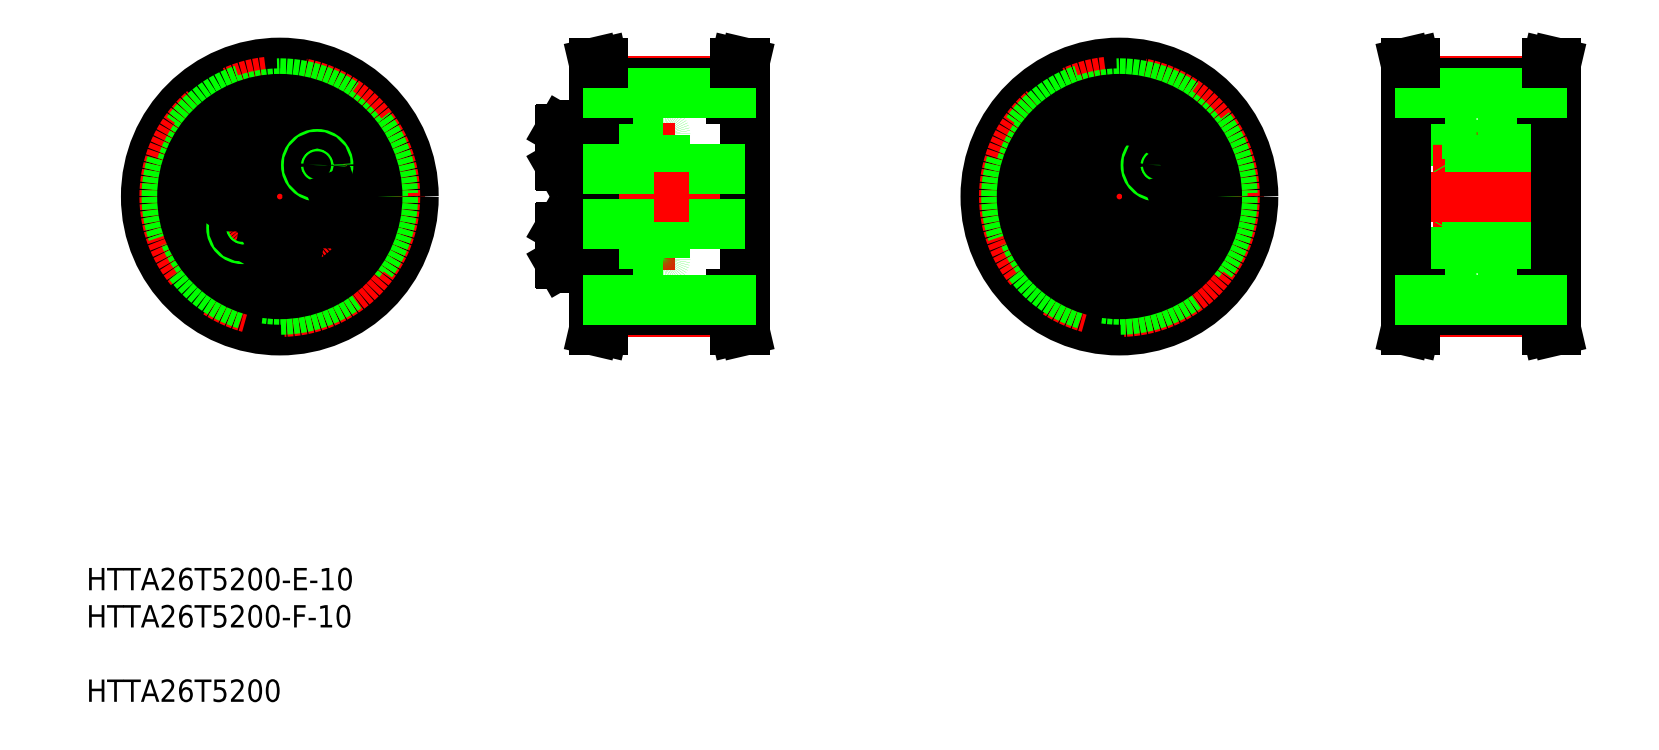
<metadata>
{"format":"dxf","ext":"dxf","renderer":"ezdxf+matplotlib","layout":"modelspace","background":"white","min_lineweight":24,"dpi":150}
</metadata>
<code>
0
SECTION
2
ENTITIES
0
INSERT
8
0
2
*U5
10
0
20
0
30
0
0
LINE
8
CENTER
10
23.76
20
102.1
30
0
11
75.68
21
102.1
31
0
0
LINE
8
CENTER
10
49.73
20
128.8
30
0
11
49.73
21
75.48
31
0
0
POINT
8
0
10
201.1
20
121.6
30
0
0
POINT
8
0
10
197.3
20
124.3
30
0
0
POINT
8
0
10
199.3
20
126.8
30
0
0
POINT
8
0
10
200.6
20
121.6
30
0
0
POINT
8
0
10
201.1
20
113
30
0
0
POINT
8
0
10
197.3
20
110.3
30
0
0
POINT
8
0
10
197.3
20
106.6
30
0
0
POINT
8
0
10
199.3
20
107.8
30
0
0
POINT
8
0
10
200.6
20
113
30
0
0
CIRCLE
8
0
10
49.73
20
102.1
30
0
40
24
0
CIRCLE
8
CENTER
10
49.73
20
102.1
30
0
40
20.69
0
CIRCLE
8
0
10
49.73
20
102.1
30
0
40
20.3
0
CIRCLE
8
0
10
49.73
20
102.1
30
0
40
18.5
0
CIRCLE
8
0
10
49.73
20
102.1
30
0
40
17.5
0
CIRCLE
8
0
10
49.73
20
102.1
30
0
40
11.5
0
CIRCLE
8
0
10
49.73
20
102.1
30
0
40
12.75
0
CIRCLE
8
0
10
49.73
20
110.9
30
0
40
3.138
0
CIRCLE
8
0
10
49.73
20
110.9
30
0
40
3.3
0
CIRCLE
8
CENTER
10
49.73
20
102.1
30
0
40
8.75
0
CIRCLE
8
0
10
49.73
20
93.39
30
0
40
3.138
0
CIRCLE
8
0
10
49.73
20
93.39
30
0
40
3.3
0
CIRCLE
8
0
10
49.73
20
102.1
30
0
40
5
0
CIRCLE
8
0
10
43.03
20
96.52
30
0
40
2
0
CIRCLE
8
0
10
43.03
20
96.52
30
0
40
1.5
0
LINE
8
0
10
42.93
20
103.3
30
0
11
42.3
21
105.1
31
0
0
LINE
8
0
10
40.48
20
105.4
30
0
11
39.29
21
104
31
0
0
CIRCLE
8
0
10
41.11
20
103.7
30
0
40
3.138
0
CIRCLE
8
0
10
41.11
20
103.7
30
0
40
3.3
0
LINE
8
0
10
39.92
20
102.2
30
0
11
41.74
21
101.9
31
0
0
LINE
8
0
10
39.29
20
104
30
0
11
39.92
21
102.2
31
0
0
LINE
8
0
10
41.74
20
101.9
30
0
11
42.93
21
103.3
31
0
0
LINE
8
0
10
42.3
20
105.1
30
0
11
40.48
21
105.4
31
0
0
LINE
8
0
10
48.13
20
94.32
30
0
11
48.13
21
92.47
31
0
0
LINE
8
0
10
51.33
20
92.47
30
0
11
51.33
21
94.32
31
0
0
LINE
8
0
10
49.73
20
91.55
30
0
11
51.33
21
92.47
31
0
0
LINE
8
0
10
48.13
20
92.47
30
0
11
49.73
21
91.55
31
0
0
LINE
8
0
10
51.33
20
94.32
30
0
11
49.73
21
95.24
31
0
0
LINE
8
0
10
49.73
20
95.24
30
0
11
48.13
21
94.32
31
0
0
LINE
8
0
10
57.16
20
99.21
30
0
11
58.98
21
98.89
31
0
0
LINE
8
0
10
59.53
20
102
30
0
11
57.71
21
102.4
31
0
0
CIRCLE
8
0
10
58.35
20
100.6
30
0
40
3.138
0
CIRCLE
8
0
10
58.35
20
100.6
30
0
40
3.3
0
LINE
8
0
10
56.53
20
100.9
30
0
11
57.16
21
99.21
31
0
0
LINE
8
0
10
57.71
20
102.4
30
0
11
56.53
21
100.9
31
0
0
LINE
8
0
10
49.73
20
109
30
0
11
51.33
21
110
31
0
0
LINE
8
0
10
48.13
20
110
30
0
11
49.73
21
109
31
0
0
LINE
8
0
10
51.33
20
111.8
30
0
11
49.73
21
112.7
31
0
0
LINE
8
0
10
48.13
20
111.8
30
0
11
48.13
21
110
31
0
0
LINE
8
0
10
49.73
20
112.7
30
0
11
48.13
21
111.8
31
0
0
LINE
8
0
10
51.33
20
110
30
0
11
51.33
21
111.8
31
0
0
CIRCLE
8
0
10
56.43
20
107.8
30
0
40
2
0
CIRCLE
8
0
10
56.43
20
107.8
30
0
40
1.5
0
LINE
8
0
10
60.16
20
100.3
30
0
11
59.53
21
102
31
0
0
LINE
8
0
10
58.98
20
98.89
30
0
11
60.16
21
100.3
31
0
0
ARC
8
0
10
106.9
20
113.2
30
0
40
0.4
50
0
51
90
0
ARC
8
0
10
109.7
20
113.2
30
0
40
0.4
50
90
51
180
0
ARC
8
0
10
118.4
20
113.2
30
0
40
0.4
50
0
51
90
0
LINE
8
0
10
104
20
107.6
30
0
11
104
21
114.2
31
0
0
LINE
8
0
10
100
20
107.8
30
0
11
100
21
114
31
0
0
LINE
8
0
10
100.1
20
107.6
30
0
11
100.1
21
114.2
31
0
0
LINE
8
0
10
106
20
102.1
30
0
11
106
21
114.5
31
0
0
LINE
8
0
10
104
20
102.1
30
0
11
104
21
114.5
31
0
0
LINE
8
CENTER
10
98.03
20
110.9
30
0
11
120.6
21
110.9
31
0
0
LINE
8
CENTER
10
98.03
20
93.39
30
0
11
120.6
21
93.39
31
0
0
LINE
8
0
10
109.7
20
90.64
30
0
11
118.4
21
90.64
31
0
0
LINE
8
0
10
107.8
20
95.69
30
0
11
107.8
21
102.1
31
0
0
LINE
8
0
10
109.3
20
102.1
30
0
11
109.3
21
91.04
31
0
0
LINE
8
0
10
107.3
20
102.1
30
0
11
107.3
21
91.04
31
0
0
LINE
8
0
10
106
20
102.1
30
0
11
106
21
89.79
31
0
0
LINE
8
0
10
104
20
102.1
30
0
11
104
21
89.79
31
0
0
LINE
8
0
10
106.4
20
90.64
30
0
11
106.9
21
90.64
31
0
0
LINE
8
0
10
100.1
20
96.69
30
0
11
104
21
96.69
31
0
0
LINE
8
0
10
100.1
20
90.09
30
0
11
104
21
90.09
31
0
0
LINE
8
0
10
100
20
96.53
30
0
11
100
21
90.26
31
0
0
LINE
8
0
10
100.1
20
96.69
30
0
11
100.1
21
90.09
31
0
0
LINE
8
0
10
100
20
90.26
30
0
11
100.1
21
90.09
31
0
0
LINE
8
0
10
100
20
96.53
30
0
11
100.1
21
96.69
31
0
0
LINE
8
0
10
104
20
95.39
30
0
11
104
21
91.39
31
0
0
LINE
8
0
10
104
20
96.69
30
0
11
104
21
90.09
31
0
0
ARC
8
0
10
106.4
20
90.23
30
0
40
0.41
50
90
51
180
0
LINE
8
0
10
104.4
20
89.39
30
0
11
105.6
21
89.39
31
0
0
ARC
8
0
10
104.4
20
89.79
30
0
40
0.4
50
180
51
270
0
ARC
8
0
10
105.6
20
89.79
30
0
40
0.4
50
270
51
0
0
ARC
8
0
10
109.7
20
91.04
30
0
40
0.4
50
180
51
270
0
ARC
8
0
10
106.9
20
91.04
30
0
40
0.4
50
270
51
0
0
LINE
8
0
10
109.3
20
91.79
30
0
11
107.3
21
91.79
31
0
0
LINE
8
0
10
109.3
20
91.39
30
0
11
107.3
21
91.39
31
0
0
LINE
8
0
10
107.8
20
95.69
30
0
11
109.3
21
95.84
31
0
0
LINE
8
0
10
109.3
20
94.99
30
0
11
107.3
21
94.99
31
0
0
LINE
8
0
10
109.3
20
95.39
30
0
11
107.3
21
95.39
31
0
0
LINE
8
0
10
107.3
20
95.69
30
0
11
107.8
21
95.69
31
0
0
LINE
8
0
10
100.1
20
107.6
30
0
11
104
21
107.6
31
0
0
LINE
8
0
10
100
20
107.8
30
0
11
100.1
21
107.6
31
0
0
LINE
8
0
10
104
20
108.9
30
0
11
104
21
112.9
31
0
0
LINE
8
0
10
104
20
105.2
30
0
11
104
21
105.2
31
0
0
LINE
8
0
10
104
20
108.3
30
0
11
104
21
108.3
31
0
0
LINE
8
0
10
107.8
20
108.6
30
0
11
107.8
21
102.1
31
0
0
LINE
8
0
10
109.3
20
102.1
30
0
11
109.3
21
113.2
31
0
0
LINE
8
0
10
107.3
20
102.1
30
0
11
107.3
21
113.2
31
0
0
LINE
8
0
10
107.8
20
108.6
30
0
11
109.3
21
108.4
31
0
0
LINE
8
0
10
109.3
20
108.9
30
0
11
107.3
21
108.9
31
0
0
LINE
8
0
10
107.3
20
108.6
30
0
11
107.8
21
108.6
31
0
0
LINE
8
0
10
109.3
20
109.3
30
0
11
107.3
21
109.3
31
0
0
LINE
8
0
10
109.3
20
112.5
30
0
11
107.3
21
112.5
31
0
0
LINE
8
0
10
109.3
20
112.9
30
0
11
107.3
21
112.9
31
0
0
LINE
8
0
10
118.8
20
102.1
30
0
11
118.8
21
91.04
31
0
0
ARC
8
0
10
118.4
20
91.04
30
0
40
0.4
50
270
51
0
0
LINE
8
0
10
118.8
20
102.1
30
0
11
118.8
21
113.2
31
0
0
LINE
8
0
10
109.7
20
113.6
30
0
11
118.4
21
113.6
31
0
0
LINE
8
0
10
106.4
20
113.6
30
0
11
106.9
21
113.6
31
0
0
LINE
8
0
10
100.1
20
114.2
30
0
11
104
21
114.2
31
0
0
LINE
8
0
10
100
20
114
30
0
11
100.1
21
114.2
31
0
0
LINE
8
0
10
104.4
20
114.9
30
0
11
105.6
21
114.9
31
0
0
ARC
8
0
10
104.4
20
114.5
30
0
40
0.4
50
90
51
180
0
ARC
8
0
10
106.4
20
114.1
30
0
40
0.41
50
180
51
270
0
ARC
8
0
10
105.6
20
114.5
30
0
40
0.4
50
0
51
90
0
LINE
8
CENTER
10
174.3
20
102.1
30
0
11
226.2
21
102.1
31
0
0
LINE
8
CENTER
10
200.2
20
128.8
30
0
11
200.2
21
75.48
31
0
0
CIRCLE
8
0
10
200.2
20
102.1
30
0
40
24
0
CIRCLE
8
CENTER
10
200.2
20
102.1
30
0
40
20.69
0
CIRCLE
8
0
10
200.2
20
102.1
30
0
40
20.3
0
CIRCLE
8
0
10
200.2
20
102.1
30
0
40
18.5
0
CIRCLE
8
0
10
200.2
20
102.1
30
0
40
17.5
0
CIRCLE
8
0
10
200.2
20
102.1
30
0
40
11.5
0
CIRCLE
8
0
10
200.2
20
102.1
30
0
40
12.75
0
CIRCLE
8
0
10
200.2
20
110.9
30
0
40
3.138
0
CIRCLE
8
0
10
200.2
20
110.9
30
0
40
3.3
0
CIRCLE
8
CENTER
10
200.2
20
102.1
30
0
40
8.75
0
CIRCLE
8
0
10
200.2
20
93.39
30
0
40
3.138
0
CIRCLE
8
0
10
200.2
20
93.39
30
0
40
3.3
0
CIRCLE
8
0
10
200.2
20
102.1
30
0
40
5
0
CIRCLE
8
0
10
193.5
20
96.52
30
0
40
2
0
CIRCLE
8
0
10
193.5
20
96.52
30
0
40
1.5
0
LINE
8
0
10
193.4
20
103.3
30
0
11
192.8
21
105.1
31
0
0
LINE
8
0
10
191
20
105.4
30
0
11
189.8
21
104
31
0
0
CIRCLE
8
0
10
191.6
20
103.7
30
0
40
3.138
0
CIRCLE
8
0
10
191.6
20
103.7
30
0
40
3.3
0
LINE
8
0
10
190.4
20
102.2
30
0
11
192.3
21
101.9
31
0
0
LINE
8
0
10
189.8
20
104
30
0
11
190.4
21
102.2
31
0
0
LINE
8
0
10
192.3
20
101.9
30
0
11
193.4
21
103.3
31
0
0
LINE
8
0
10
192.8
20
105.1
30
0
11
191
21
105.4
31
0
0
LINE
8
0
10
198.6
20
94.32
30
0
11
198.6
21
92.47
31
0
0
LINE
8
0
10
201.8
20
92.47
30
0
11
201.8
21
94.32
31
0
0
LINE
8
0
10
200.2
20
91.55
30
0
11
201.8
21
92.47
31
0
0
LINE
8
0
10
198.6
20
92.47
30
0
11
200.2
21
91.55
31
0
0
LINE
8
0
10
201.8
20
94.32
30
0
11
200.2
21
95.24
31
0
0
LINE
8
0
10
200.2
20
95.24
30
0
11
198.6
21
94.32
31
0
0
LINE
8
0
10
207.7
20
99.21
30
0
11
209.5
21
98.89
31
0
0
LINE
8
0
10
210
20
102
30
0
11
208.2
21
102.4
31
0
0
CIRCLE
8
0
10
208.9
20
100.6
30
0
40
3.138
0
CIRCLE
8
0
10
208.9
20
100.6
30
0
40
3.3
0
LINE
8
0
10
207
20
100.9
30
0
11
207.7
21
99.21
31
0
0
LINE
8
0
10
208.2
20
102.4
30
0
11
207
21
100.9
31
0
0
LINE
8
0
10
200.2
20
109
30
0
11
201.8
21
110
31
0
0
LINE
8
0
10
198.6
20
110
30
0
11
200.2
21
109
31
0
0
LINE
8
0
10
201.8
20
111.8
30
0
11
200.2
21
112.7
31
0
0
LINE
8
0
10
198.6
20
111.8
30
0
11
198.6
21
110
31
0
0
LINE
8
0
10
200.2
20
112.7
30
0
11
198.6
21
111.8
31
0
0
LINE
8
0
10
201.8
20
110
30
0
11
201.8
21
111.8
31
0
0
CIRCLE
8
0
10
206.9
20
107.8
30
0
40
2
0
CIRCLE
8
0
10
206.9
20
107.8
30
0
40
1.5
0
LINE
8
0
10
210.7
20
100.3
30
0
11
210
21
102
31
0
0
LINE
8
0
10
209.5
20
98.89
30
0
11
210.7
21
100.3
31
0
0
ARC
8
0
10
265.4
20
113.2
30
0
40
0.4
50
0
51
90
0
ARC
8
0
10
268.2
20
113.2
30
0
40
0.4
50
90
51
180
0
ARC
8
0
10
276.9
20
113.2
30
0
40
0.4
50
0
51
90
0
LINE
8
0
10
262.5
20
107.6
30
0
11
262.5
21
114.2
31
0
0
LINE
8
0
10
258.5
20
107.8
30
0
11
258.5
21
114
31
0
0
LINE
8
0
10
258.6
20
107.6
30
0
11
258.6
21
114.2
31
0
0
LINE
8
0
10
264.5
20
102.1
30
0
11
264.5
21
114.5
31
0
0
LINE
8
0
10
262.5
20
102.1
30
0
11
262.5
21
114.5
31
0
0
LINE
8
CENTER
10
256.5
20
110.9
30
0
11
279.1
21
110.9
31
0
0
LINE
8
CENTER
10
256.5
20
93.39
30
0
11
279.1
21
93.39
31
0
0
LINE
8
0
10
262.5
20
97.14
30
0
11
277.3
21
97.14
31
0
0
LINE
8
0
10
268.2
20
90.64
30
0
11
276.9
21
90.64
31
0
0
LINE
8
0
10
262.5
20
107.1
30
0
11
277.3
21
107.1
31
0
0
LINE
8
0
10
266.3
20
95.69
30
0
11
266.3
21
102.1
31
0
0
LINE
8
0
10
267.8
20
102.1
30
0
11
267.8
21
91.04
31
0
0
LINE
8
0
10
265.8
20
102.1
30
0
11
265.8
21
91.04
31
0
0
LINE
8
0
10
264.5
20
102.1
30
0
11
264.5
21
89.79
31
0
0
LINE
8
0
10
262.5
20
102.1
30
0
11
262.5
21
89.79
31
0
0
LINE
8
0
10
265
20
90.64
30
0
11
265.4
21
90.64
31
0
0
LINE
8
0
10
258.6
20
96.69
30
0
11
262.5
21
96.69
31
0
0
LINE
8
0
10
258.6
20
90.09
30
0
11
262.5
21
90.09
31
0
0
LINE
8
0
10
258.5
20
96.53
30
0
11
258.5
21
90.26
31
0
0
LINE
8
0
10
258.6
20
96.69
30
0
11
258.6
21
90.09
31
0
0
LINE
8
0
10
258.5
20
90.26
30
0
11
258.6
21
90.09
31
0
0
LINE
8
0
10
258.5
20
96.53
30
0
11
258.6
21
96.69
31
0
0
LINE
8
0
10
262.5
20
95.39
30
0
11
262.5
21
91.39
31
0
0
LINE
8
0
10
262.5
20
96.69
30
0
11
262.5
21
90.09
31
0
0
ARC
8
0
10
265
20
90.23
30
0
40
0.41
50
90
51
180
0
LINE
8
0
10
262.9
20
89.39
30
0
11
264.1
21
89.39
31
0
0
ARC
8
0
10
262.9
20
89.79
30
0
40
0.4
50
180
51
270
0
ARC
8
0
10
264.1
20
89.79
30
0
40
0.4
50
270
51
0
0
ARC
8
0
10
268.2
20
91.04
30
0
40
0.4
50
180
51
270
0
ARC
8
0
10
265.4
20
91.04
30
0
40
0.4
50
270
51
0
0
LINE
8
0
10
267.8
20
91.79
30
0
11
265.8
21
91.79
31
0
0
LINE
8
0
10
267.8
20
91.39
30
0
11
265.8
21
91.39
31
0
0
LINE
8
0
10
266.3
20
95.69
30
0
11
267.8
21
95.84
31
0
0
LINE
8
0
10
267.8
20
94.99
30
0
11
265.8
21
94.99
31
0
0
LINE
8
0
10
267.8
20
95.39
30
0
11
265.8
21
95.39
31
0
0
LINE
8
0
10
265.8
20
95.69
30
0
11
266.3
21
95.69
31
0
0
LINE
8
0
10
258.6
20
107.6
30
0
11
262.5
21
107.6
31
0
0
LINE
8
0
10
258.5
20
107.8
30
0
11
258.6
21
107.6
31
0
0
LINE
8
0
10
262.5
20
108.9
30
0
11
262.5
21
112.9
31
0
0
LINE
8
0
10
262.5
20
105.2
30
0
11
262.5
21
105.2
31
0
0
LINE
8
0
10
262.5
20
108.3
30
0
11
262.5
21
108.3
31
0
0
LINE
8
0
10
266.3
20
108.6
30
0
11
266.3
21
102.1
31
0
0
LINE
8
0
10
267.8
20
102.1
30
0
11
267.8
21
113.2
31
0
0
LINE
8
0
10
265.8
20
102.1
30
0
11
265.8
21
113.2
31
0
0
LINE
8
0
10
266.3
20
108.6
30
0
11
267.8
21
108.4
31
0
0
LINE
8
0
10
267.8
20
108.9
30
0
11
265.8
21
108.9
31
0
0
LINE
8
0
10
265.8
20
108.6
30
0
11
266.3
21
108.6
31
0
0
LINE
8
0
10
267.8
20
109.3
30
0
11
265.8
21
109.3
31
0
0
LINE
8
0
10
267.8
20
112.5
30
0
11
265.8
21
112.5
31
0
0
LINE
8
0
10
267.8
20
112.9
30
0
11
265.8
21
112.9
31
0
0
LINE
8
0
10
277.3
20
102.1
30
0
11
277.3
21
91.04
31
0
0
ARC
8
0
10
276.9
20
91.04
30
0
40
0.4
50
270
51
0
0
LINE
8
0
10
277.3
20
102.1
30
0
11
277.3
21
113.2
31
0
0
LINE
8
0
10
268.2
20
113.6
30
0
11
276.9
21
113.6
31
0
0
LINE
8
0
10
265
20
113.6
30
0
11
265.4
21
113.6
31
0
0
LINE
8
0
10
258.6
20
114.2
30
0
11
262.5
21
114.2
31
0
0
LINE
8
0
10
258.5
20
114
30
0
11
258.6
21
114.2
31
0
0
LINE
8
0
10
262.9
20
114.9
30
0
11
264.1
21
114.9
31
0
0
ARC
8
0
10
262.9
20
114.5
30
0
40
0.4
50
90
51
180
0
ARC
8
0
10
265
20
114.1
30
0
40
0.41
50
180
51
270
0
ARC
8
0
10
264.1
20
114.5
30
0
40
0.4
50
0
51
90
0
LINE
8
CENTER
10
249.4
20
102.1
30
0
11
281.5
21
102.1
31
0
0
CIRCLE
8
0
10
200.2
20
102.1
30
0
40
13.75
0
LINE
8
0
10
251.5
20
115.9
30
0
11
264.5
21
115.9
31
0
0
LINE
8
0
10
264.5
20
113.6
30
0
11
264.5
21
115.9
31
0
0
LINE
8
0
10
264.5
20
113.6
30
0
11
278.5
21
113.6
31
0
0
LINE
8
0
10
251.5
20
88.39
30
0
11
264.5
21
88.39
31
0
0
LINE
8
0
10
264.5
20
90.64
30
0
11
264.5
21
88.39
31
0
0
LINE
8
0
10
264.5
20
90.64
30
0
11
278.5
21
90.64
31
0
0
LINE
8
CENTER
10
103
20
102.1
30
0
11
136
21
102.1
31
0
0
LINE
8
0
10
106
20
102.1
30
0
11
106
21
119.6
31
0
0
LINE
8
0
10
133
20
102.1
30
0
11
133
21
119.6
31
0
0
LINE
8
0
10
130.5
20
84.64
30
0
11
130.5
21
81.84
31
0
0
LINE
8
0
10
132.1
20
84.64
30
0
11
132.1
21
82.03
31
0
0
LINE
8
0
10
106.9
20
84.64
30
0
11
106.9
21
82.03
31
0
0
LINE
8
0
10
108.5
20
84.64
30
0
11
108.5
21
81.84
31
0
0
LINE
8
CENTER
10
106
20
81.45
30
0
11
133
21
81.45
31
0
0
LINE
8
0
10
108.5
20
81.84
30
0
11
107.7
21
78.14
31
0
0
LINE
8
0
10
106.9
20
82.03
30
0
11
106
21
78.14
31
0
0
LINE
8
0
10
107.7
20
78.14
30
0
11
106
21
78.14
31
0
0
LINE
8
0
10
130.5
20
81.84
30
0
11
131.4
21
78.14
31
0
0
LINE
8
0
10
131.4
20
78.14
30
0
11
133
21
78.14
31
0
0
LINE
8
0
10
132.1
20
82.03
30
0
11
133
21
78.14
31
0
0
LINE
8
0
10
108.5
20
81.84
30
0
11
130.5
21
81.84
31
0
0
LINE
8
0
10
133
20
102.1
30
0
11
133
21
84.64
31
0
0
LINE
8
0
10
106
20
102.1
30
0
11
106
21
84.64
31
0
0
LINE
8
0
10
104
20
97.14
30
0
11
133
21
97.14
31
0
0
LINE
8
0
10
106
20
84.64
30
0
11
108.5
21
84.64
31
0
0
LINE
8
0
10
133
20
84.64
30
0
11
130.5
21
84.64
31
0
0
LINE
8
0
10
108.5
20
83.64
30
0
11
130.5
21
83.64
31
0
0
LINE
8
0
10
104
20
107.1
30
0
11
133
21
107.1
31
0
0
LINE
8
0
10
108.5
20
122.4
30
0
11
107.7
21
126.1
31
0
0
LINE
8
0
10
106.9
20
122.3
30
0
11
106
21
126.1
31
0
0
LINE
8
0
10
132.1
20
122.3
30
0
11
133
21
126.1
31
0
0
LINE
8
0
10
130.5
20
122.4
30
0
11
131.4
21
126.1
31
0
0
LINE
8
0
10
106
20
119.6
30
0
11
108.5
21
119.6
31
0
0
LINE
8
CENTER
10
106
20
122.8
30
0
11
133
21
122.8
31
0
0
LINE
8
0
10
106.9
20
119.6
30
0
11
106.9
21
122.3
31
0
0
LINE
8
0
10
108.5
20
119.6
30
0
11
108.5
21
122.4
31
0
0
LINE
8
0
10
108.5
20
122.4
30
0
11
130.5
21
122.4
31
0
0
LINE
8
0
10
132.1
20
119.6
30
0
11
132.1
21
122.3
31
0
0
LINE
8
0
10
130.5
20
119.6
30
0
11
130.5
21
122.4
31
0
0
LINE
8
0
10
133
20
119.6
30
0
11
130.5
21
119.6
31
0
0
LINE
8
0
10
108.5
20
120.6
30
0
11
130.5
21
120.6
31
0
0
LINE
8
0
10
107.7
20
126.1
30
0
11
106
21
126.1
31
0
0
LINE
8
0
10
131.4
20
126.1
30
0
11
133
21
126.1
31
0
0
LINE
8
0
10
251.5
20
102.1
30
0
11
251.5
21
119.6
31
0
0
LINE
8
0
10
278.5
20
102.1
30
0
11
278.5
21
119.6
31
0
0
LINE
8
0
10
276
20
84.64
30
0
11
276
21
81.84
31
0
0
LINE
8
0
10
277.6
20
84.64
30
0
11
277.6
21
82.03
31
0
0
LINE
8
0
10
252.4
20
84.64
30
0
11
252.4
21
82.03
31
0
0
LINE
8
0
10
254
20
84.64
30
0
11
254
21
81.84
31
0
0
LINE
8
CENTER
10
251.5
20
81.45
30
0
11
278.5
21
81.45
31
0
0
LINE
8
0
10
254
20
81.84
30
0
11
253.2
21
78.14
31
0
0
LINE
8
0
10
252.4
20
82.03
30
0
11
251.5
21
78.14
31
0
0
LINE
8
0
10
253.2
20
78.14
30
0
11
251.5
21
78.14
31
0
0
LINE
8
0
10
276
20
81.84
30
0
11
276.9
21
78.14
31
0
0
LINE
8
0
10
276.9
20
78.14
30
0
11
278.6
21
78.14
31
0
0
LINE
8
0
10
277.6
20
82.03
30
0
11
278.6
21
78.14
31
0
0
LINE
8
0
10
254
20
81.84
30
0
11
276
21
81.84
31
0
0
LINE
8
0
10
278.5
20
102.1
30
0
11
278.5
21
84.64
31
0
0
LINE
8
0
10
251.5
20
102.1
30
0
11
251.5
21
84.64
31
0
0
LINE
8
0
10
251.5
20
84.64
30
0
11
254
21
84.64
31
0
0
LINE
8
0
10
278.5
20
84.64
30
0
11
276
21
84.64
31
0
0
LINE
8
0
10
254
20
83.64
30
0
11
276
21
83.64
31
0
0
LINE
8
0
10
254
20
122.4
30
0
11
253.2
21
126.1
31
0
0
LINE
8
0
10
252.4
20
122.3
30
0
11
251.5
21
126.1
31
0
0
LINE
8
0
10
277.6
20
122.3
30
0
11
278.6
21
126.1
31
0
0
LINE
8
0
10
276
20
122.4
30
0
11
276.9
21
126.1
31
0
0
LINE
8
0
10
251.5
20
119.6
30
0
11
254
21
119.6
31
0
0
LINE
8
CENTER
10
251.5
20
122.8
30
0
11
278.5
21
122.8
31
0
0
LINE
8
0
10
252.4
20
119.6
30
0
11
252.4
21
122.3
31
0
0
LINE
8
0
10
254
20
119.6
30
0
11
254
21
122.4
31
0
0
LINE
8
0
10
254
20
122.4
30
0
11
276
21
122.4
31
0
0
LINE
8
0
10
277.6
20
119.6
30
0
11
277.6
21
122.3
31
0
0
LINE
8
0
10
276
20
119.6
30
0
11
276
21
122.4
31
0
0
LINE
8
0
10
278.5
20
119.6
30
0
11
276
21
119.6
31
0
0
LINE
8
0
10
254
20
120.6
30
0
11
276
21
120.6
31
0
0
LINE
8
0
10
253.2
20
126.1
30
0
11
251.5
21
126.1
31
0
0
LINE
8
0
10
276.9
20
126.1
30
0
11
278.6
21
126.1
31
0
0
ENDSEC
0
EOF

</code>
